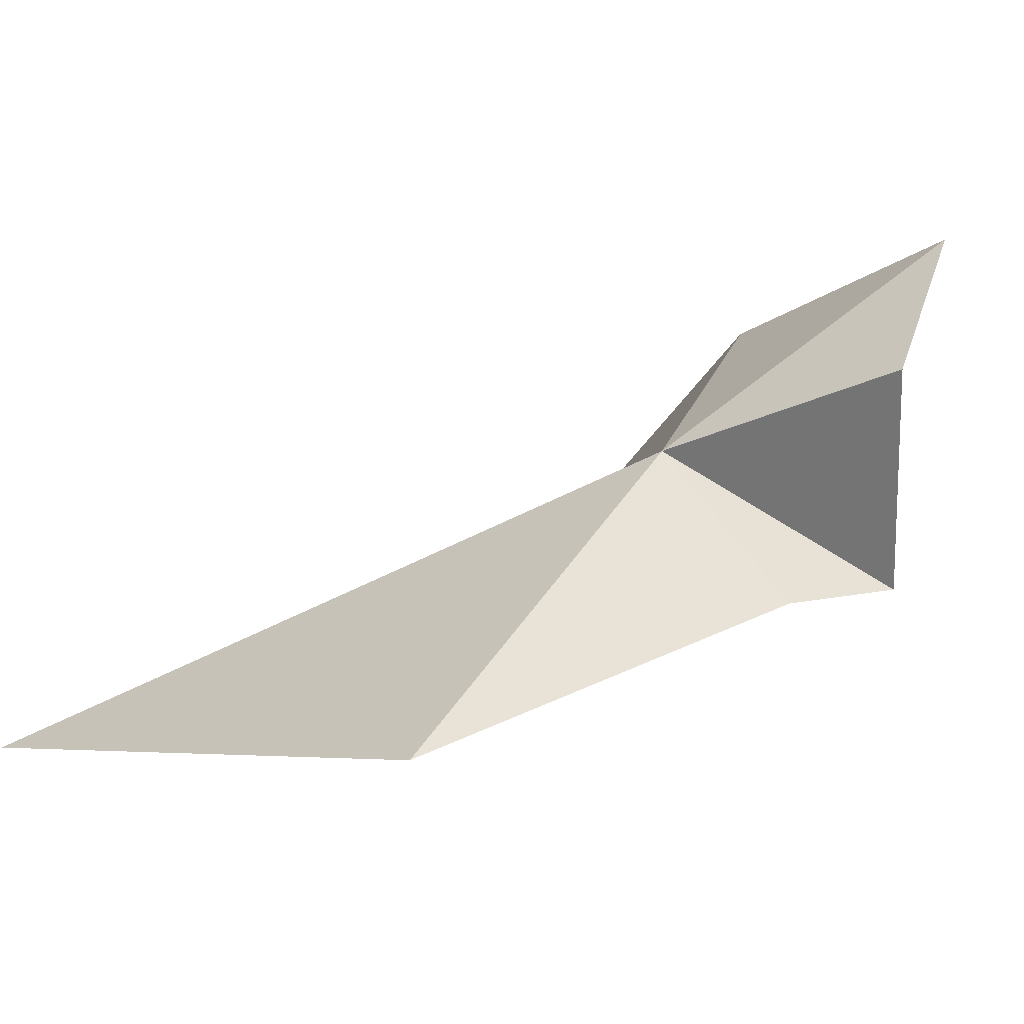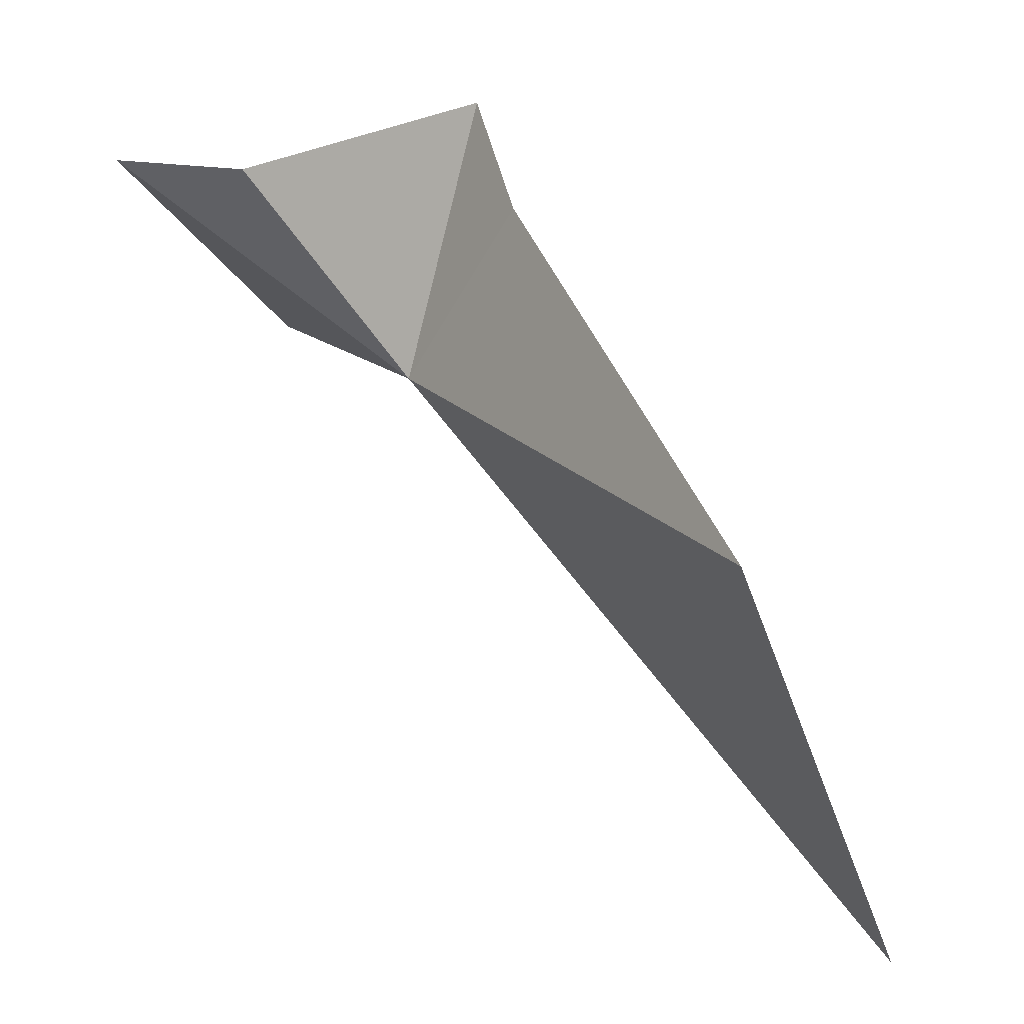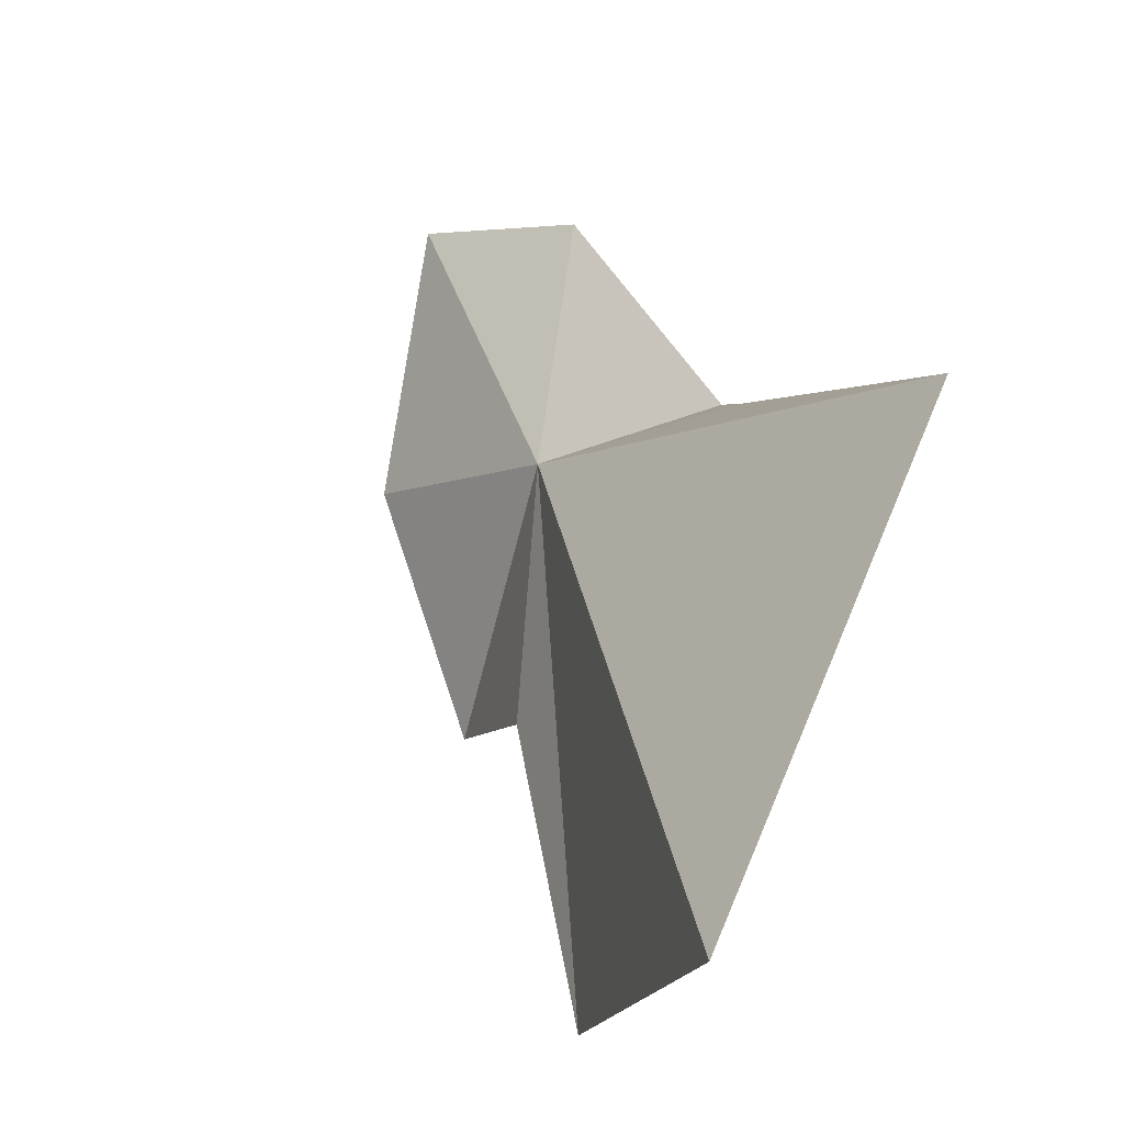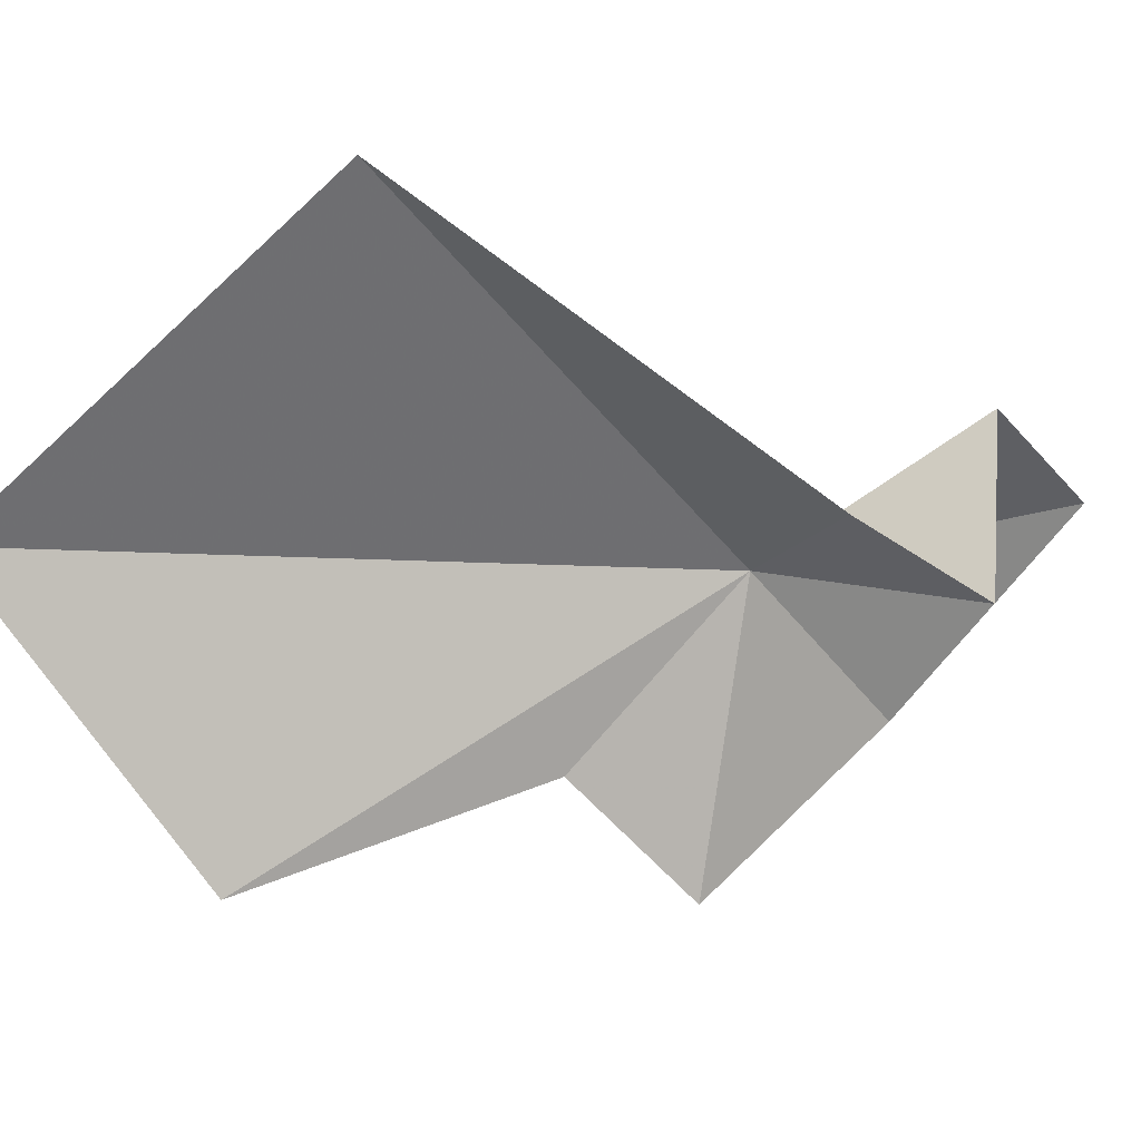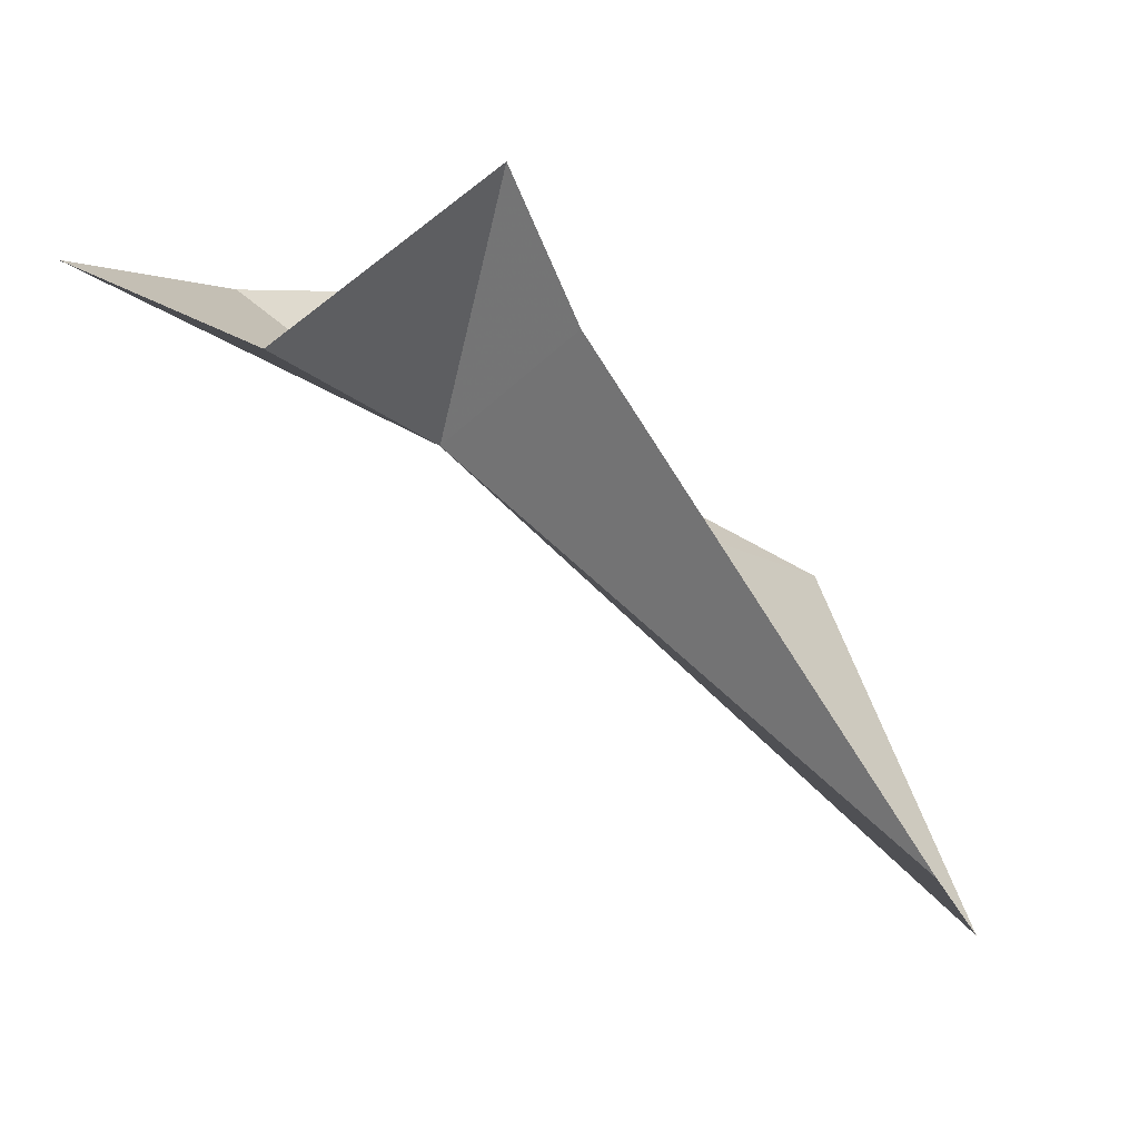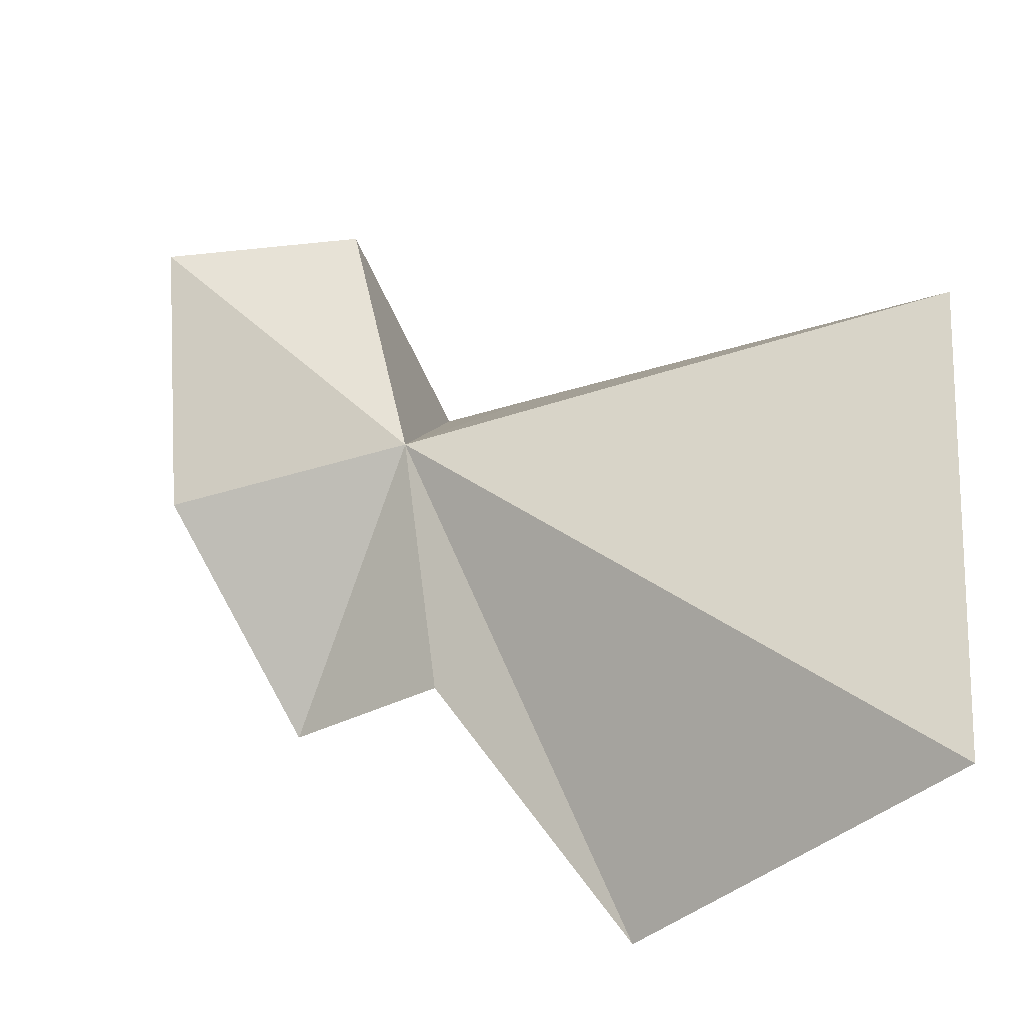
<metadata>
{"format":"obj","ext":"obj","renderer":"f3d","projection":"perspective","resolution":1024,"background":"white","views":[{"elev":68.4,"azim":108.6,"up":"+Z"},{"elev":9.6,"azim":26.4,"up":"+Y"},{"elev":34.4,"azim":33.8,"up":"+Z"},{"elev":-6.2,"azim":123.4,"up":"+Z"},{"elev":43.9,"azim":12.3,"up":"+Y"},{"elev":-70.5,"azim":-13.5,"up":"+Y"}]}
</metadata>
<code>
v -82.96 12.3 43.92
v -59.69 -11.35 44.21
v -69.32 -4.922 30.15
v -92.92 13.73 37.95
v -95.98 21.96 47.54
v -77.12 20.09 45.13
v -61.53 7.899 57.74
v -79.36 5.278 35.28
v -80.63 24.54 41.68
v -87.32 21.77 50.6
v -84.74 8.654 29.88
f 1 3 2
f 1 5 4
f 1 7 6
f 1 8 3
f 1 2 7
f 1 6 9
f 1 10 5
f 1 9 10
f 1 4 11
f 1 11 8

</code>
